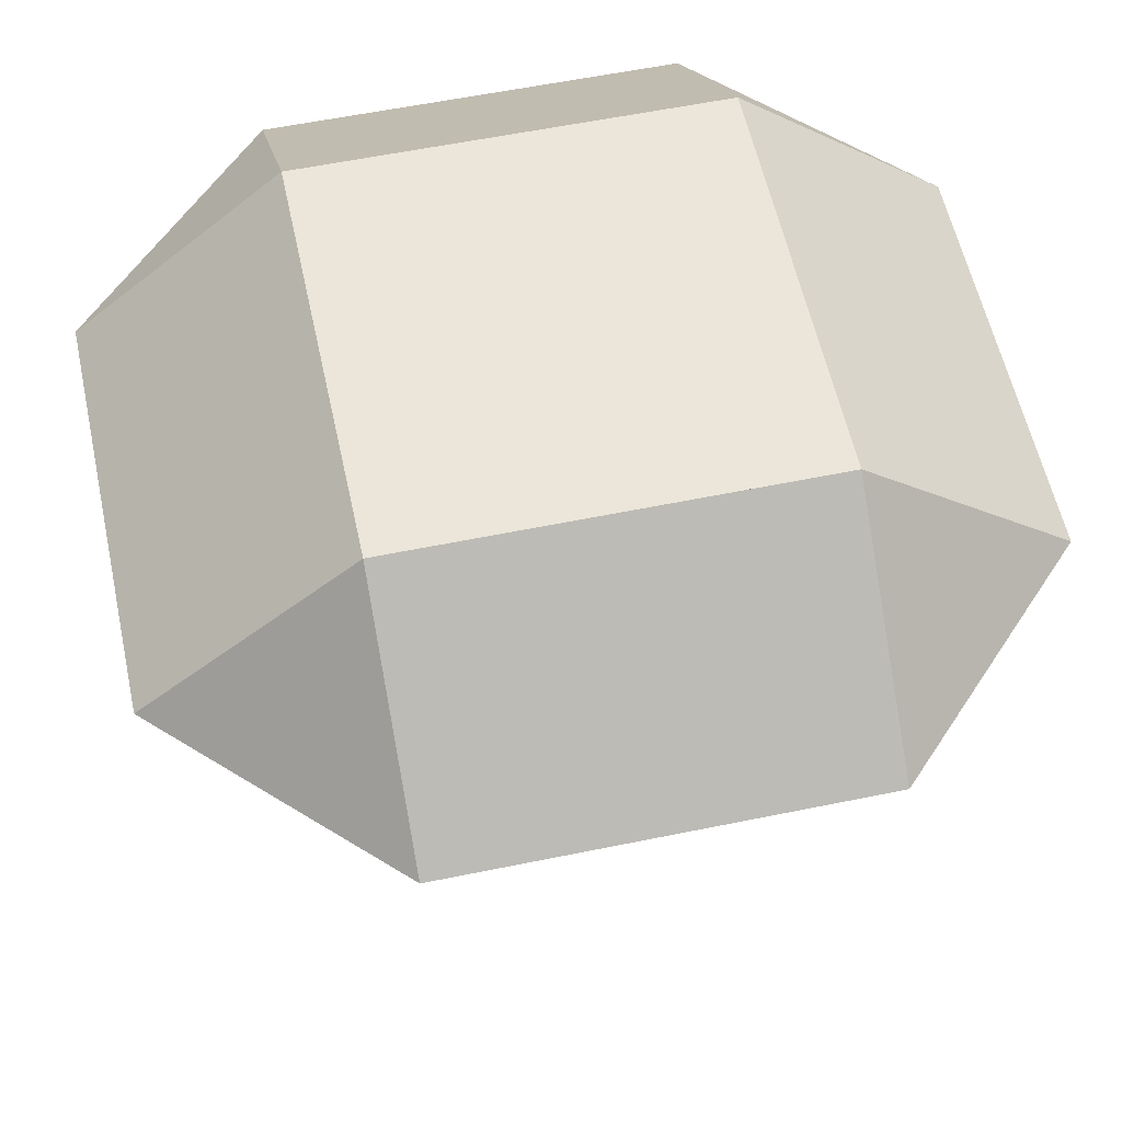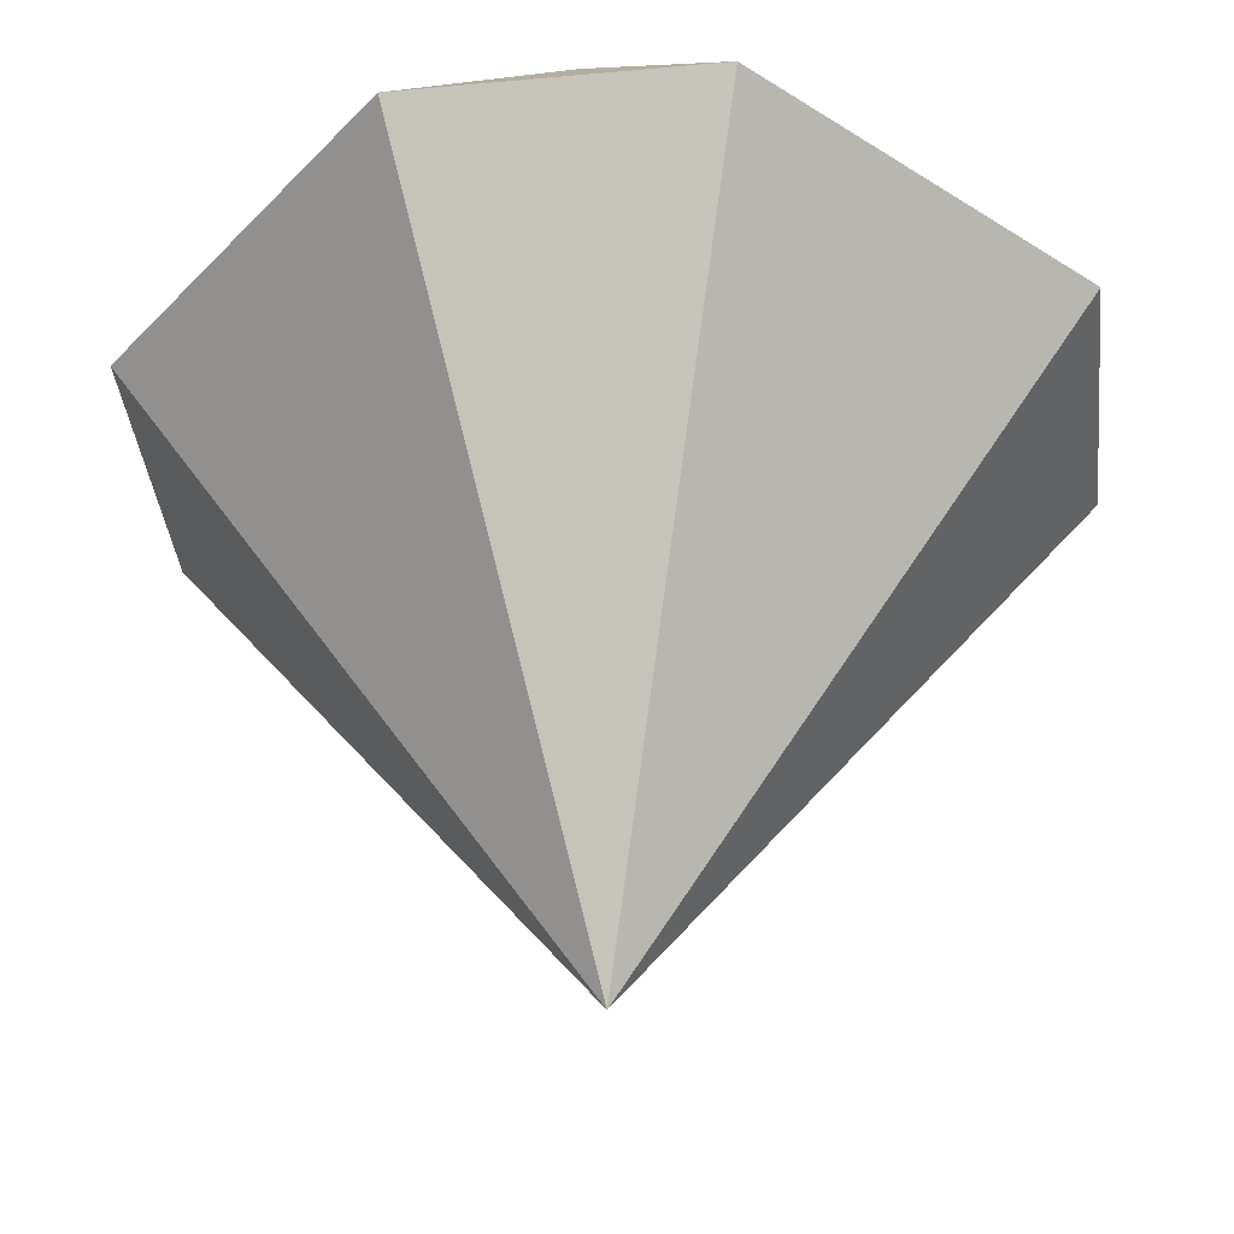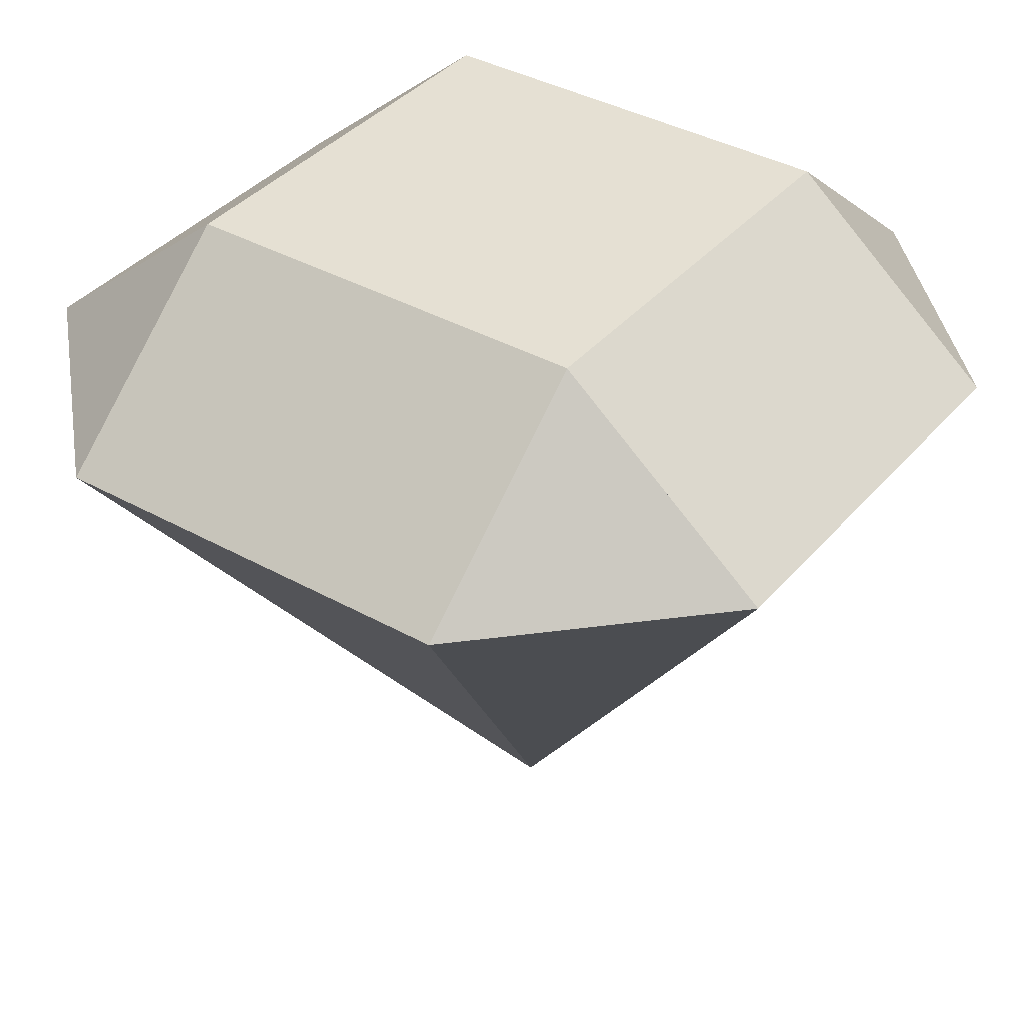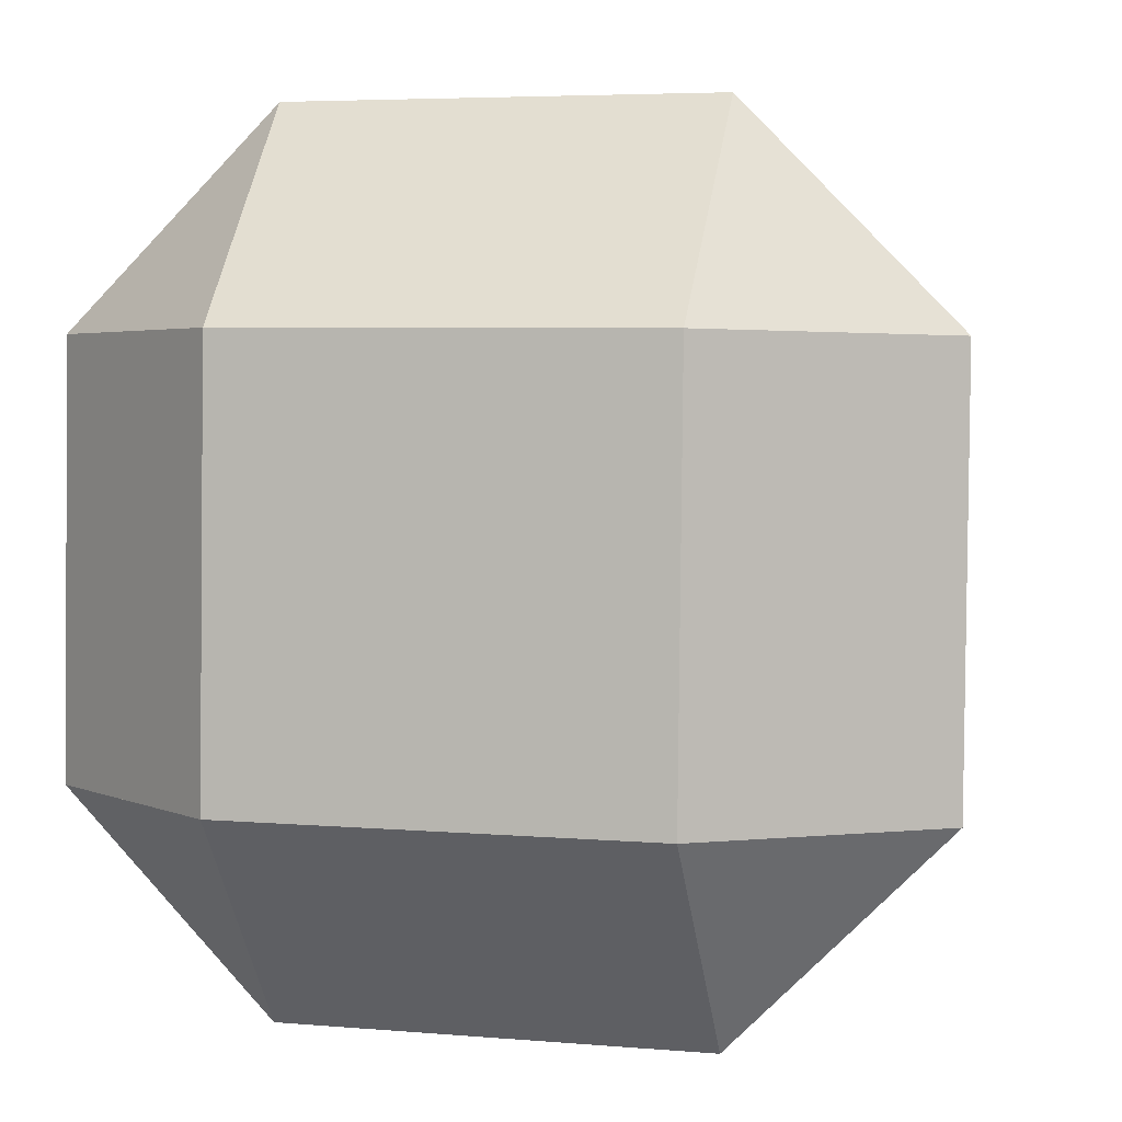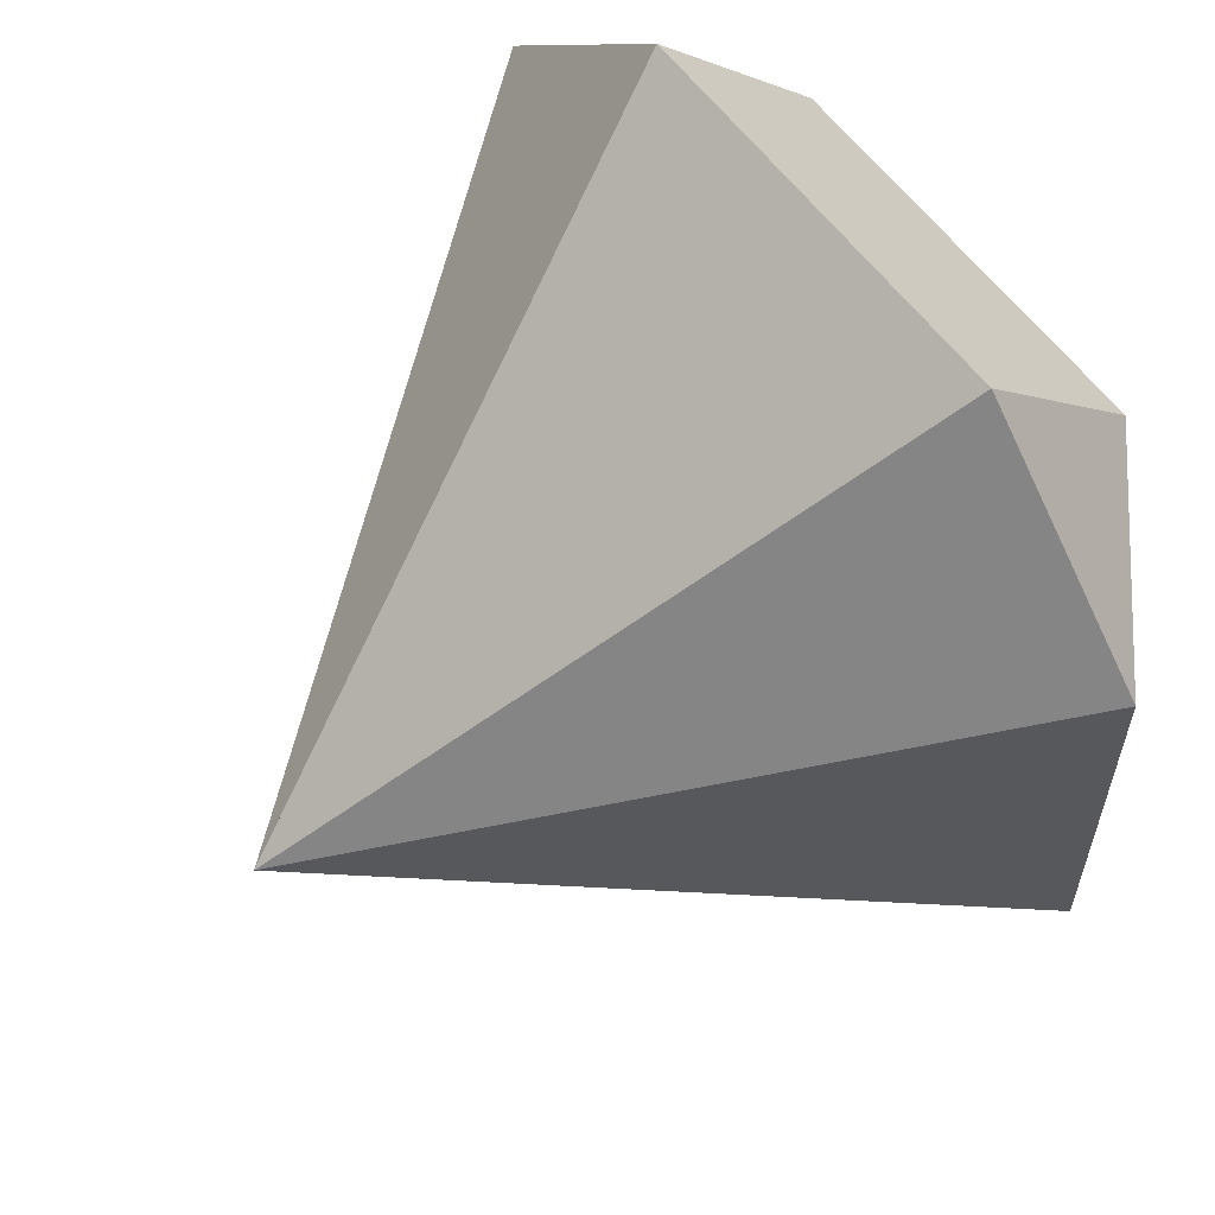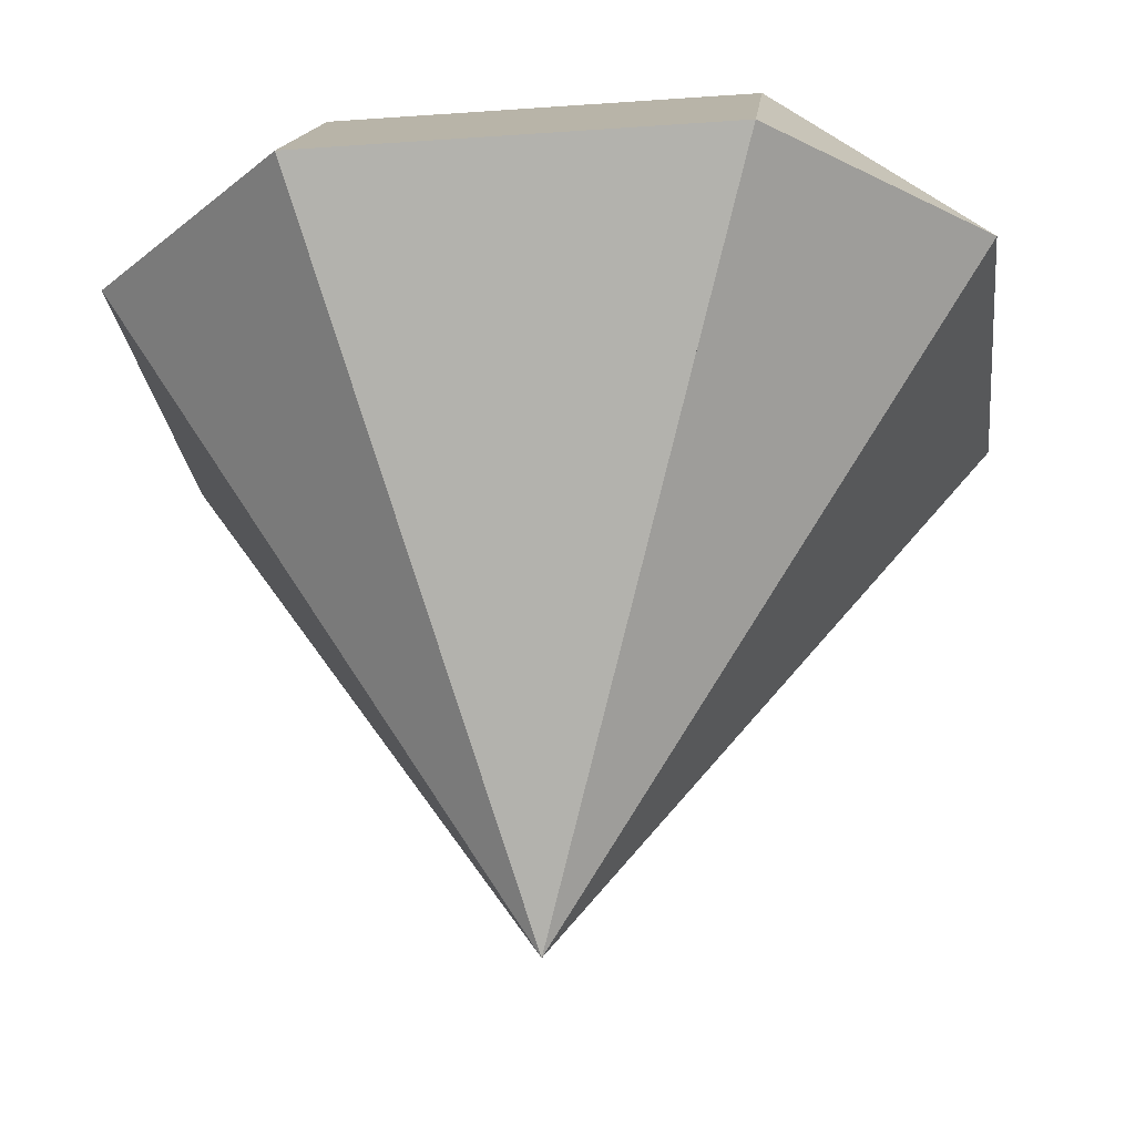
<metadata>
{"format":"obj","ext":"obj","renderer":"f3d","projection":"perspective","resolution":1024,"background":"white","views":[{"elev":57.1,"azim":-12.8,"up":"+Y"},{"elev":-38.4,"azim":-39.2,"up":"+Y"},{"elev":37.9,"azim":34.8,"up":"+Y"},{"elev":2.5,"azim":-164.4,"up":"+Z"},{"elev":62.1,"azim":52.8,"up":"+Z"},{"elev":-26.1,"azim":-84.2,"up":"+Y"}]}
</metadata>
<code>
v -0.1643 0.5345 -0.3587
v 0.1933 0.5345 -0.3546
v 0.01865 0.02041 -0.01914
v 0.01453 0.5345 -0.3567
v 0.01453 0.5345 -0.3567
v -0.1643 0.5345 -0.3587
v 0.1933 0.5345 -0.3546
v 0.01865 0.02041 -0.01914
v 0.1933 0.5345 -0.3546
v 0.01865 0.02041 -0.01914
v -0.1643 0.5345 -0.3587
v 0.01453 0.5345 -0.3567
v 0.3701 0.5345 -0.1734
v 0.01865 0.02041 -0.01914
v 0.1933 0.5345 -0.3546
v 0.1933 0.5345 -0.3546
v 0.01865 0.02041 -0.01914
v 0.3701 0.5345 -0.1734
v 0.3701 0.5345 -0.1734
v 0.1933 0.5345 -0.3546
v 0.1852 0.5345 0.3623
v 0.01865 0.02041 -0.01914
v 0.1913 0.5345 -0.1754
v 0.1872 0.5345 0.1831
v 0.1872 0.5345 0.1831
v 0.1913 0.5345 -0.1754
v 0.1852 0.5345 0.3623
v 0.1933 0.5345 -0.3546
v 0.01865 0.02041 -0.01914
v 0.1913 0.5345 -0.1754
v 0.1872 0.5345 0.1831
v 0.1852 0.5345 0.3623
v -0.1643 0.5345 -0.3587
v 0.01865 0.02041 -0.01914
v -0.3451 0.5345 -0.1815
v -0.3451 0.5345 -0.1815
v 0.01865 0.02041 -0.01914
v -0.1643 0.5345 -0.3587
v -0.3451 0.5345 -0.1815
v -0.1643 0.5345 -0.3587
v -0.1724 0.5345 0.3583
v 0.01865 0.02041 -0.01914
v -0.1663 0.5345 -0.1794
v -0.1703 0.5345 0.179
v -0.1703 0.5345 0.179
v -0.1663 0.5345 -0.1794
v -0.1724 0.5345 0.3583
v -0.1643 0.5345 -0.3587
v 0.01865 0.02041 -0.01914
v -0.1663 0.5345 -0.1794
v -0.1703 0.5345 0.179
v -0.1724 0.5345 0.3583
v -0.1663 0.5345 -0.1794
v 0.01453 0.5345 -0.3567
v -0.1643 0.5345 -0.3587
v 0.1933 0.5345 -0.3546
v 0.1913 0.5345 -0.1754
v 0.1913 0.5345 -0.1754
v -0.1663 0.5345 -0.1794
v 0.1933 0.5345 -0.3546
v 0.01453 0.5345 -0.3567
v -0.1643 0.5345 -0.3587
v -0.1663 0.6847 -0.1794
v 0.01453 0.5345 -0.3567
v -0.1643 0.5345 -0.3587
v 0.1933 0.5345 -0.3546
v 0.1913 0.6847 -0.1754
v 0.1913 0.6847 -0.1754
v -0.1663 0.6847 -0.1794
v 0.1933 0.5345 -0.3546
v 0.01453 0.5345 -0.3567
v -0.1643 0.5345 -0.3587
v -0.1663 0.6847 -0.1794
v 0.1913 0.6847 -0.1754
v -0.1663 0.5345 -0.1794
v 0.01865 0.02041 -0.01914
v -0.3451 0.5345 -0.1815
v 0.1913 0.5345 -0.1754
v 0.3701 0.5345 -0.1734
v 0.3701 0.5345 -0.1734
v 0.1913 0.5345 -0.1754
v 0.01865 0.02041 -0.01914
v -0.1663 0.5345 -0.1794
v -0.3451 0.5345 -0.1815
v 0.3701 0.5345 -0.1734
v 0.366 0.5345 0.1851
v 0.01865 0.02041 -0.01914
v 0.368 0.5345 0.00587
v 0.368 0.5345 0.00587
v 0.3701 0.5345 -0.1734
v 0.366 0.5345 0.1851
v 0.01865 0.02041 -0.01914
v 0.366 0.5345 0.1851
v 0.368 0.5345 0.00587
v 0.3701 0.5345 -0.1734
v 0.3701 0.5345 -0.1734
v 0.1913 0.6847 -0.1754
v 0.1933 0.5345 -0.3546
v 0.3701 0.5345 -0.1734
v 0.3701 0.5345 -0.1734
v 0.1933 0.5345 -0.3546
v 0.1913 0.6847 -0.1754
v 0.1913 0.6847 -0.1754
v 0.1913 0.5345 -0.1754
v 0.1933 0.5345 -0.3546
v 0.1933 0.5345 -0.3546
v 0.1913 0.5345 -0.1754
v 0.1913 0.6847 -0.1754
v 0.1913 0.6847 -0.1754
v 0.1872 0.5345 0.1831
v 0.1913 0.5345 -0.1754
v 0.1872 0.6847 0.1831
v 0.1872 0.6847 0.1831
v 0.1913 0.6847 -0.1754
v 0.1872 0.5345 0.1831
v 0.1913 0.5345 -0.1754
v 0.1872 0.6847 0.1831
v 0.1872 0.5345 0.1831
v 0.368 0.5345 0.00587
v 0.366 0.5345 0.1851
v 0.366 0.5345 0.1851
v 0.1872 0.5345 0.1831
v 0.368 0.5345 0.00587
v -0.1724 0.5345 0.3583
v -0.1703 0.5345 0.179
v 0.05769 0.5345 0.3609
v 0.1852 0.5345 0.3623
v 0.1852 0.5345 0.3623
v 0.05769 0.5345 0.3609
v -0.1724 0.5345 0.3583
v -0.1703 0.5345 0.179
v 0.05769 0.5345 0.3609
v 0.1872 0.6847 0.1831
v 0.1852 0.5345 0.3623
v 0.1872 0.5345 0.1831
v 0.1872 0.5345 0.1831
v 0.1852 0.5345 0.3623
v 0.1872 0.6847 0.1831
v 0.01865 0.02041 -0.01914
v 0.05769 0.5345 0.3609
v -0.1724 0.5345 0.3583
v 0.1852 0.5345 0.3623
v 0.1852 0.5345 0.3623
v 0.01865 0.02041 -0.01914
v 0.05769 0.5345 0.3609
v -0.1724 0.5345 0.3583
v 0.366 0.5345 0.1851
v 0.1852 0.5345 0.3623
v 0.01865 0.02041 -0.01914
v 0.01865 0.02041 -0.01914
v 0.1852 0.5345 0.3623
v 0.366 0.5345 0.1851
v -0.3491 0.5345 0.177
v -0.3451 0.5345 -0.1815
v 0.01865 0.02041 -0.01914
v -0.3471 0.5345 -0.002222
v -0.3471 0.5345 -0.002222
v -0.3491 0.5345 0.177
v -0.3451 0.5345 -0.1815
v 0.01865 0.02041 -0.01914
v -0.3491 0.5345 0.177
v -0.3471 0.5345 -0.002222
v -0.1643 0.5345 -0.3587
v -0.3451 0.5345 -0.1815
v -0.1663 0.6847 -0.1794
v -0.1663 0.6847 -0.1794
v -0.3451 0.5345 -0.1815
v -0.1643 0.5345 -0.3587
v -0.3451 0.5345 -0.1815
v -0.3451 0.5345 -0.1815
v -0.1663 0.6847 -0.1794
v -0.1643 0.5345 -0.3587
v -0.1663 0.5345 -0.1794
v -0.1663 0.5345 -0.1794
v -0.1643 0.5345 -0.3587
v -0.1663 0.6847 -0.1794
v -0.1703 0.6847 0.179
v -0.1663 0.5345 -0.1794
v -0.1703 0.5345 0.179
v -0.1663 0.6847 -0.1794
v -0.1663 0.6847 -0.1794
v -0.1703 0.6847 0.179
v -0.1663 0.5345 -0.1794
v -0.1703 0.5345 0.179
v -0.1703 0.6847 0.179
v -0.3471 0.5345 -0.002222
v -0.3491 0.5345 0.177
v -0.3491 0.5345 0.177
v -0.3471 0.5345 -0.002222
v -0.1703 0.6847 0.179
v -0.1703 0.5345 0.179
v -0.1724 0.5345 0.3583
v -0.1724 0.5345 0.3583
v -0.1703 0.5345 0.179
v -0.1703 0.6847 0.179
v -0.3491 0.5345 0.177
v 0.01865 0.02041 -0.01914
v -0.1724 0.5345 0.3583
v -0.1724 0.5345 0.3583
v 0.01865 0.02041 -0.01914
v -0.3491 0.5345 0.177
v 0.1913 0.6847 -0.1754
v -0.1663 0.5345 -0.1794
v -0.1663 0.6847 -0.1794
v 0.1913 0.5345 -0.1754
v 0.1913 0.5345 -0.1754
v 0.1913 0.6847 -0.1754
v -0.1663 0.5345 -0.1794
v -0.1663 0.6847 -0.1794
v -0.1703 0.6847 0.179
v 0.1913 0.6847 -0.1754
v -0.1663 0.6847 -0.1794
v 0.1872 0.6847 0.1831
v 0.1872 0.6847 0.1831
v -0.1703 0.6847 0.179
v 0.1913 0.6847 -0.1754
v -0.1663 0.6847 -0.1794
v -0.3451 0.5345 -0.1815
v -0.3451 0.5345 -0.1815
v 0.3701 0.5345 -0.1734
v 0.3701 0.5345 -0.1734
v -0.1703 0.5345 0.179
v 0.01865 0.02041 -0.01914
v -0.3491 0.5345 0.177
v 0.1872 0.5345 0.1831
v 0.366 0.5345 0.1851
v 0.366 0.5345 0.1851
v 0.1872 0.5345 0.1831
v 0.01865 0.02041 -0.01914
v -0.1703 0.5345 0.179
v -0.3491 0.5345 0.177
v 0.1872 0.6847 0.1831
v 0.3701 0.5345 -0.1734
v 0.1913 0.6847 -0.1754
v 0.368 0.5345 0.00587
v 0.366 0.5345 0.1851
v 0.366 0.5345 0.1851
v 0.1872 0.6847 0.1831
v 0.368 0.5345 0.00587
v 0.3701 0.5345 -0.1734
v 0.1913 0.6847 -0.1754
v 0.1872 0.5345 0.1831
v -0.1703 0.6847 0.179
v -0.1703 0.5345 0.179
v 0.1872 0.6847 0.1831
v 0.1872 0.6847 0.1831
v 0.1872 0.5345 0.1831
v -0.1703 0.6847 0.179
v -0.1703 0.5345 0.179
v 0.366 0.5345 0.1851
v 0.366 0.5345 0.1851
v -0.1724 0.5345 0.3583
v 0.1872 0.6847 0.1831
v -0.1703 0.6847 0.179
v 0.05769 0.5345 0.3609
v 0.1852 0.5345 0.3623
v 0.1852 0.5345 0.3623
v 0.05769 0.5345 0.3609
v 0.1872 0.6847 0.1831
v -0.1724 0.5345 0.3583
v -0.1703 0.6847 0.179
v 0.366 0.5345 0.1851
v 0.1852 0.5345 0.3623
v 0.1872 0.6847 0.1831
v 0.1872 0.6847 0.1831
v 0.1852 0.5345 0.3623
v 0.366 0.5345 0.1851
v -0.3471 0.5345 -0.002222
v -0.1663 0.6847 -0.1794
v -0.3451 0.5345 -0.1815
v -0.1703 0.6847 0.179
v -0.3491 0.5345 0.177
v -0.3491 0.5345 0.177
v -0.3471 0.5345 -0.002222
v -0.1703 0.6847 0.179
v -0.1663 0.6847 -0.1794
v -0.3451 0.5345 -0.1815
v -0.3491 0.5345 0.177
v -0.3491 0.5345 0.177
v -0.1703 0.6847 0.179
v -0.3491 0.5345 0.177
v -0.1724 0.5345 0.3583
v -0.1724 0.5345 0.3583
v -0.3491 0.5345 0.177
v -0.1703 0.6847 0.179
f 1 2 3
f 2 1 4
f 5 6 7
f 8 7 6
f 13 14 15
f 16 17 18
f 20 21 22
f 21 20 23
f 21 23 24
f 25 26 27
f 26 28 27
f 29 27 28
f 33 34 35
f 36 37 38
f 40 41 42
f 41 40 43
f 41 43 44
f 45 46 47
f 46 48 47
f 49 47 48
f 53 54 55
f 54 53 56
f 56 53 57
f 58 59 60
f 60 59 61
f 62 61 59
f 63 64 65
f 64 63 66
f 66 63 67
f 68 69 70
f 70 69 71
f 72 71 69
f 75 76 77
f 76 75 78
f 76 78 79
f 80 81 82
f 81 83 82
f 84 82 83
f 85 86 87
f 86 85 88
f 89 90 91
f 92 91 90
f 95 56 57
f 58 60 96
f 97 98 99
f 100 101 102
f 103 104 105
f 106 107 108
f 109 110 111
f 110 109 112
f 113 114 115
f 116 115 114
f 118 95 57
f 95 118 119
f 119 118 120
f 121 122 123
f 123 122 96
f 58 96 122
f 124 118 125
f 118 124 126
f 118 126 127
f 128 129 122
f 129 130 122
f 131 122 130
f 127 120 118
f 122 121 128
f 133 134 135
f 136 137 138
f 139 140 141
f 140 139 142
f 143 144 145
f 146 145 144
f 147 148 149
f 150 151 152
f 153 154 155
f 154 153 156
f 157 158 159
f 160 159 158
f 163 164 165
f 166 167 168
f 53 55 169
f 170 62 59
f 171 172 173
f 174 175 176
f 177 178 179
f 178 177 180
f 181 182 183
f 184 183 182
f 186 53 169
f 53 186 125
f 125 186 187
f 188 189 131
f 131 189 59
f 170 59 189
f 190 191 192
f 193 194 195
f 124 125 187
f 188 131 130
f 196 197 198
f 199 200 201
f 202 203 204
f 203 202 205
f 206 207 208
f 209 208 207
f 210 211 212
f 211 210 213
f 214 215 216
f 217 216 215
f 203 218 204
f 209 219 208
f 220 205 202
f 207 206 221
f 222 223 224
f 223 222 225
f 223 225 226
f 227 228 229
f 228 230 229
f 231 229 230
f 232 233 234
f 233 232 235
f 235 232 236
f 237 238 239
f 239 238 240
f 241 240 238
f 242 243 244
f 243 242 245
f 246 247 248
f 249 248 247
f 250 245 242
f 247 246 251
f 252 253 254
f 253 252 255
f 253 255 256
f 257 258 259
f 258 260 259
f 261 259 260
f 262 263 264
f 265 266 267
f 268 269 270
f 269 268 271
f 271 268 272
f 273 274 275
f 275 274 276
f 277 276 274
f 243 278 244
f 249 279 248
f 280 281 282
f 283 284 285

</code>
